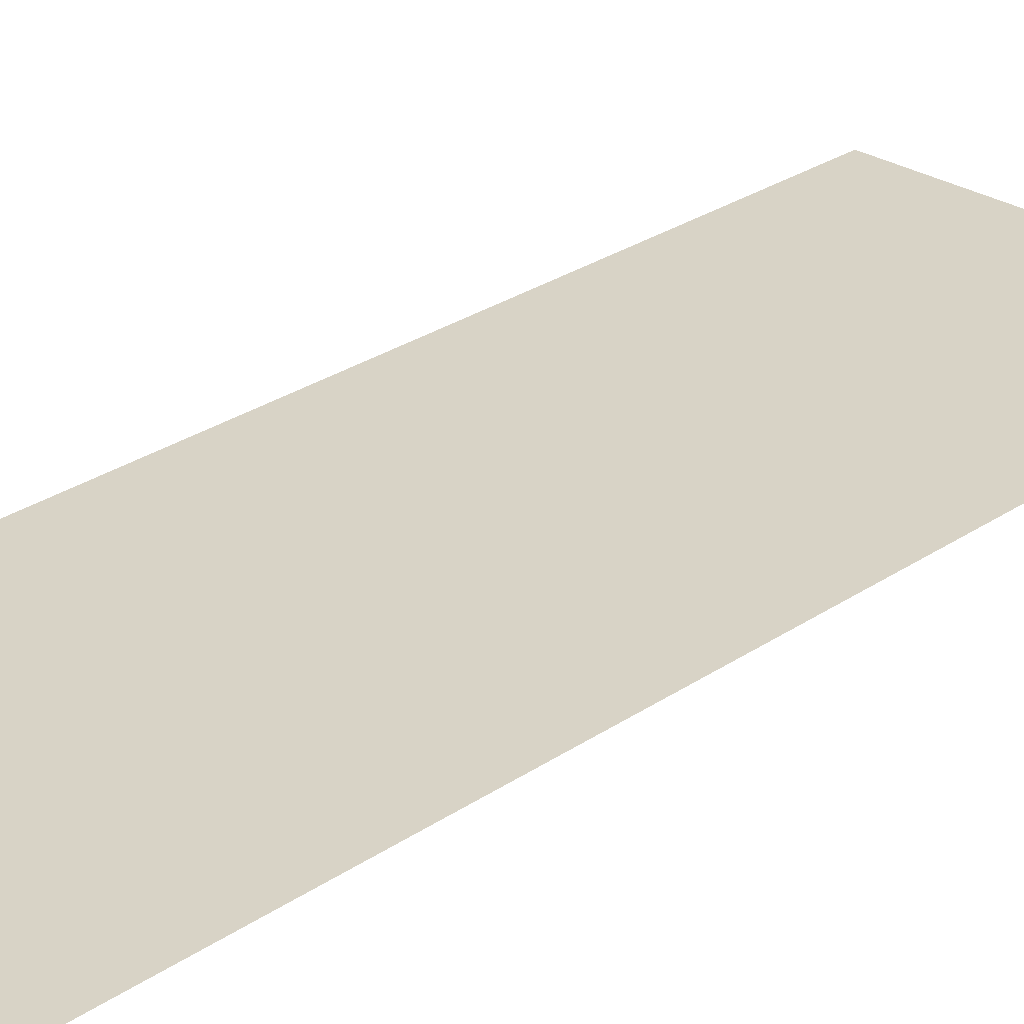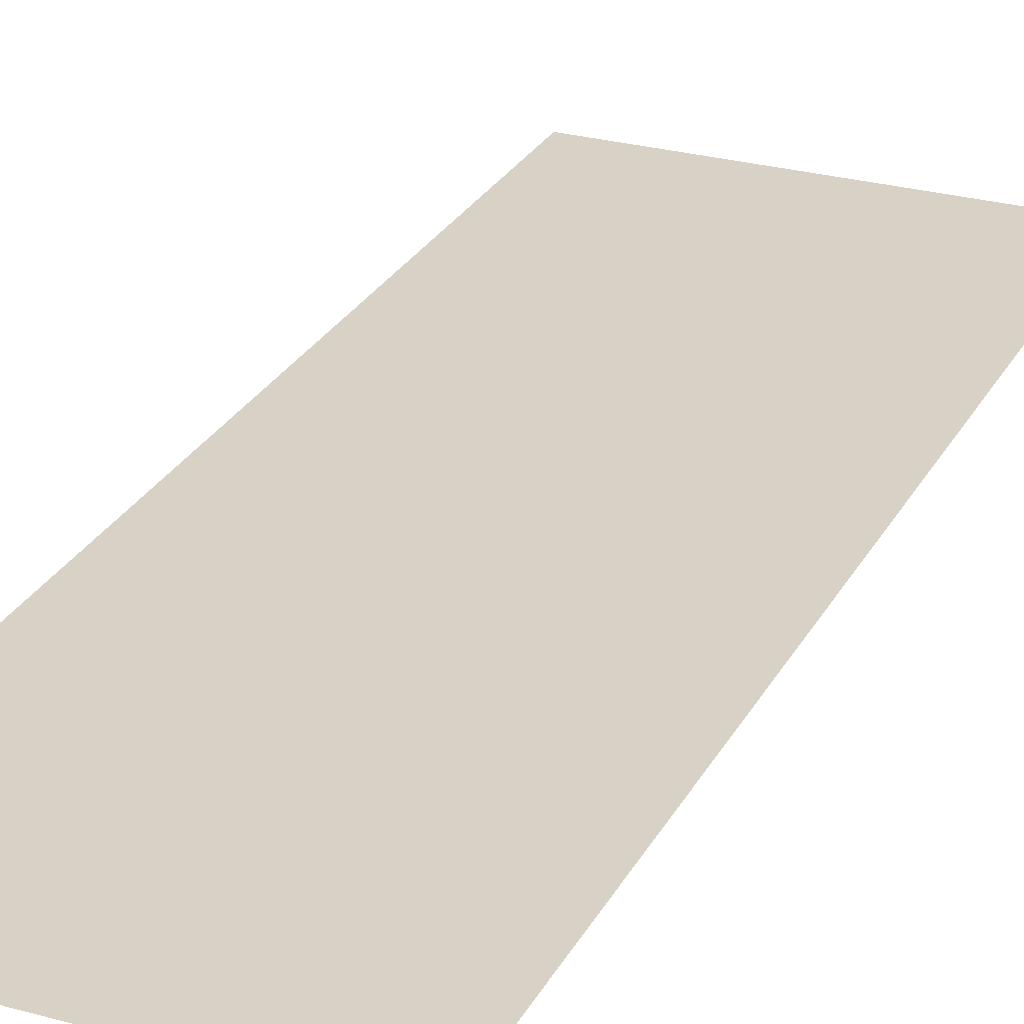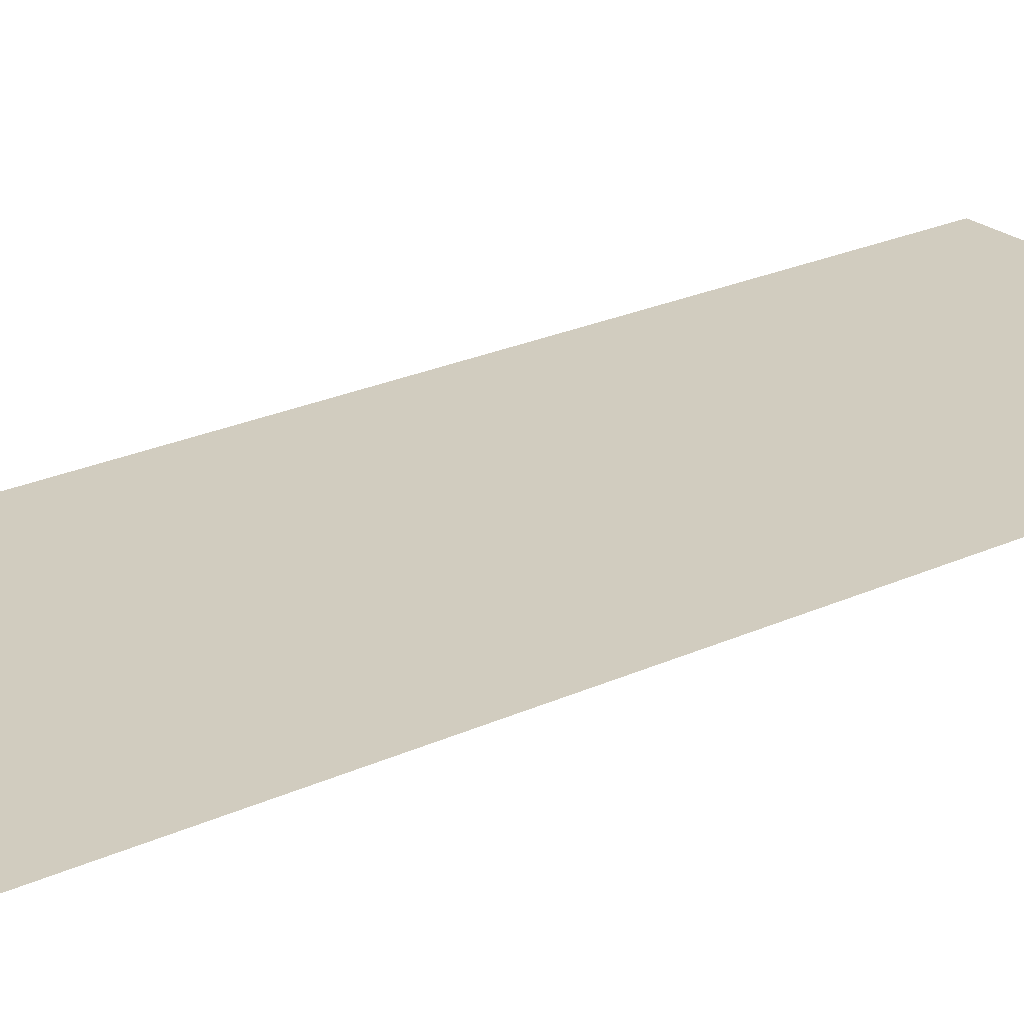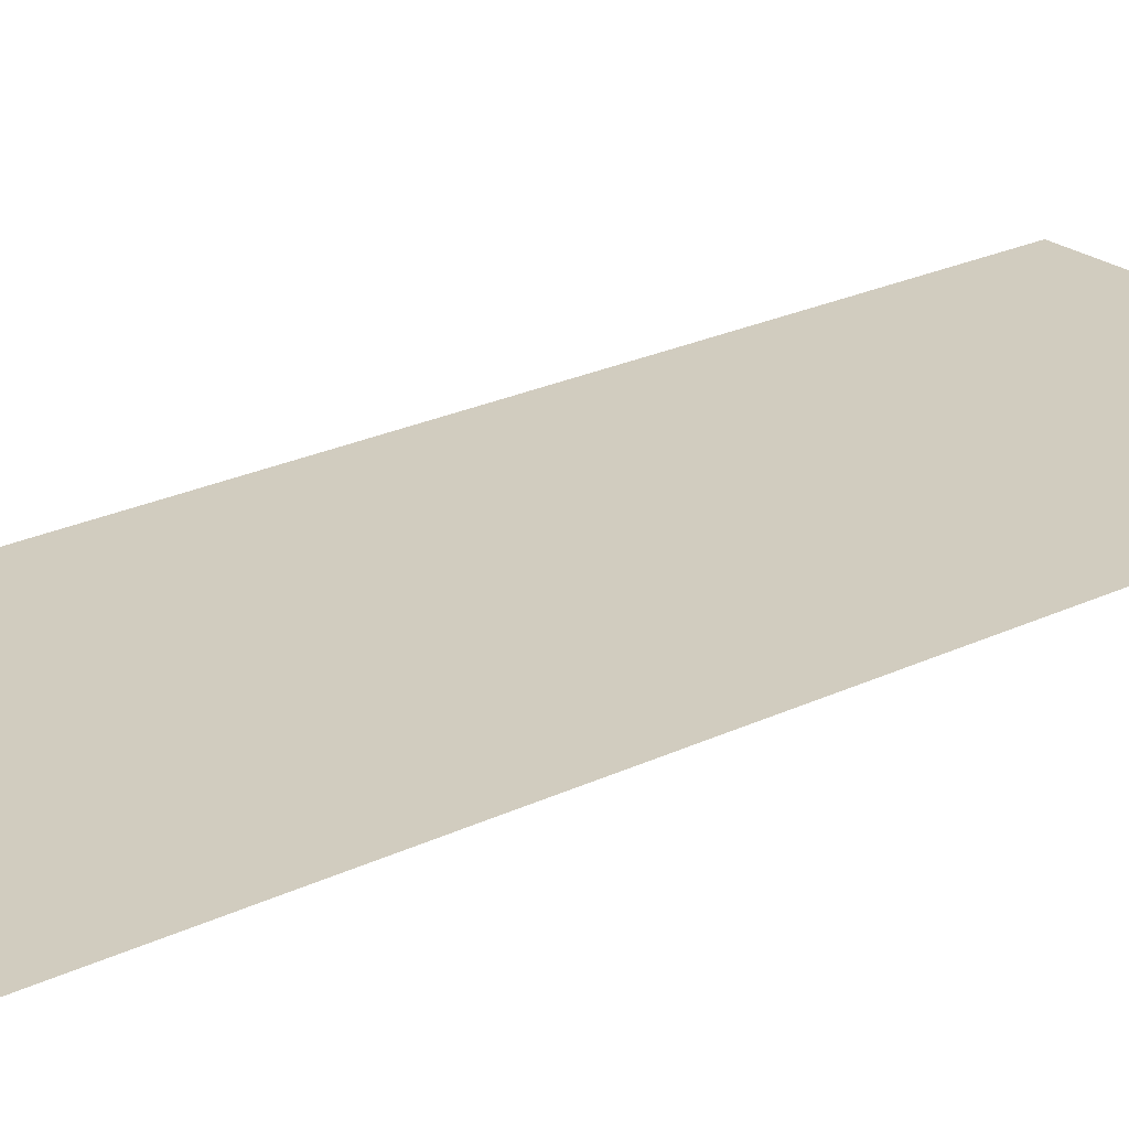
<metadata>
{"format":"obj","ext":"obj","renderer":"f3d","projection":"perspective","resolution":1024,"background":"white","views":[{"elev":27.9,"azim":-135.8,"up":"+Z"},{"elev":27.2,"azim":23.2,"up":"+Z"},{"elev":24.0,"azim":-127.5,"up":"+Z"},{"elev":23.8,"azim":-128.9,"up":"+Z"}]}
</metadata>
<code>
v -24.34 -96.75 2.814
v 24.34 -96.75 2.814
v -24.34 34.74 2.814
v 24.34 34.74 2.814
f 1 2 4 3

</code>
